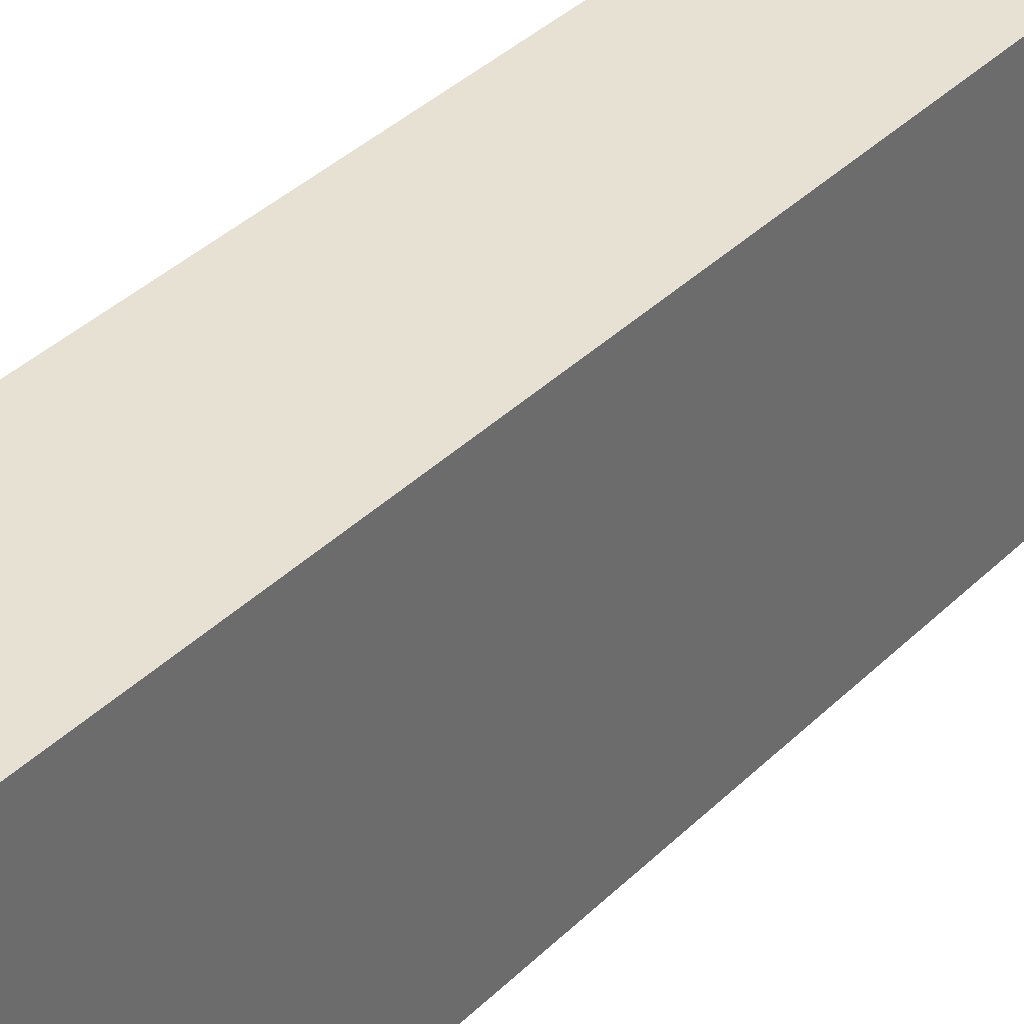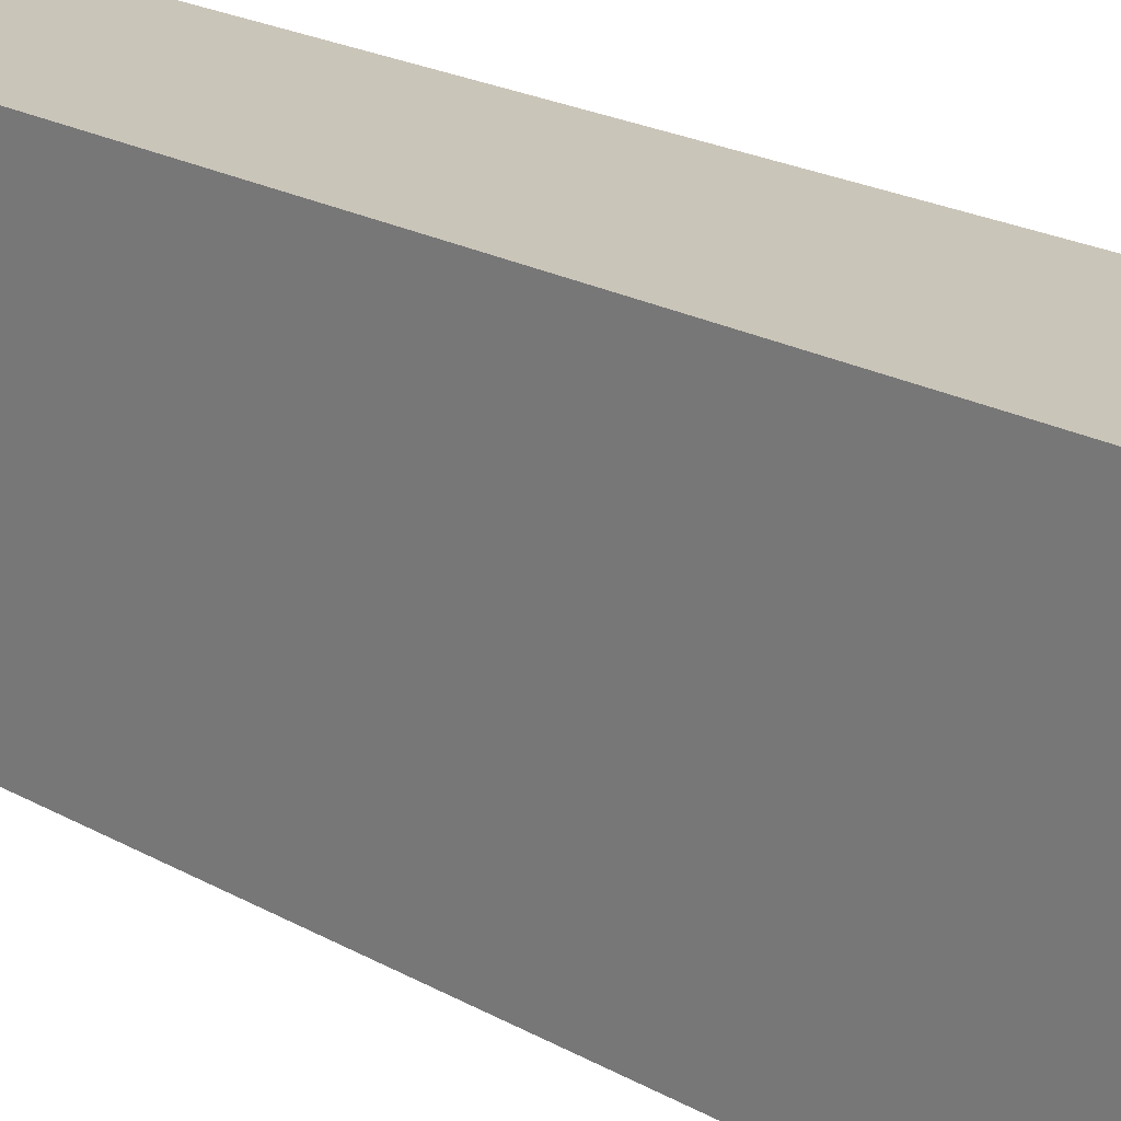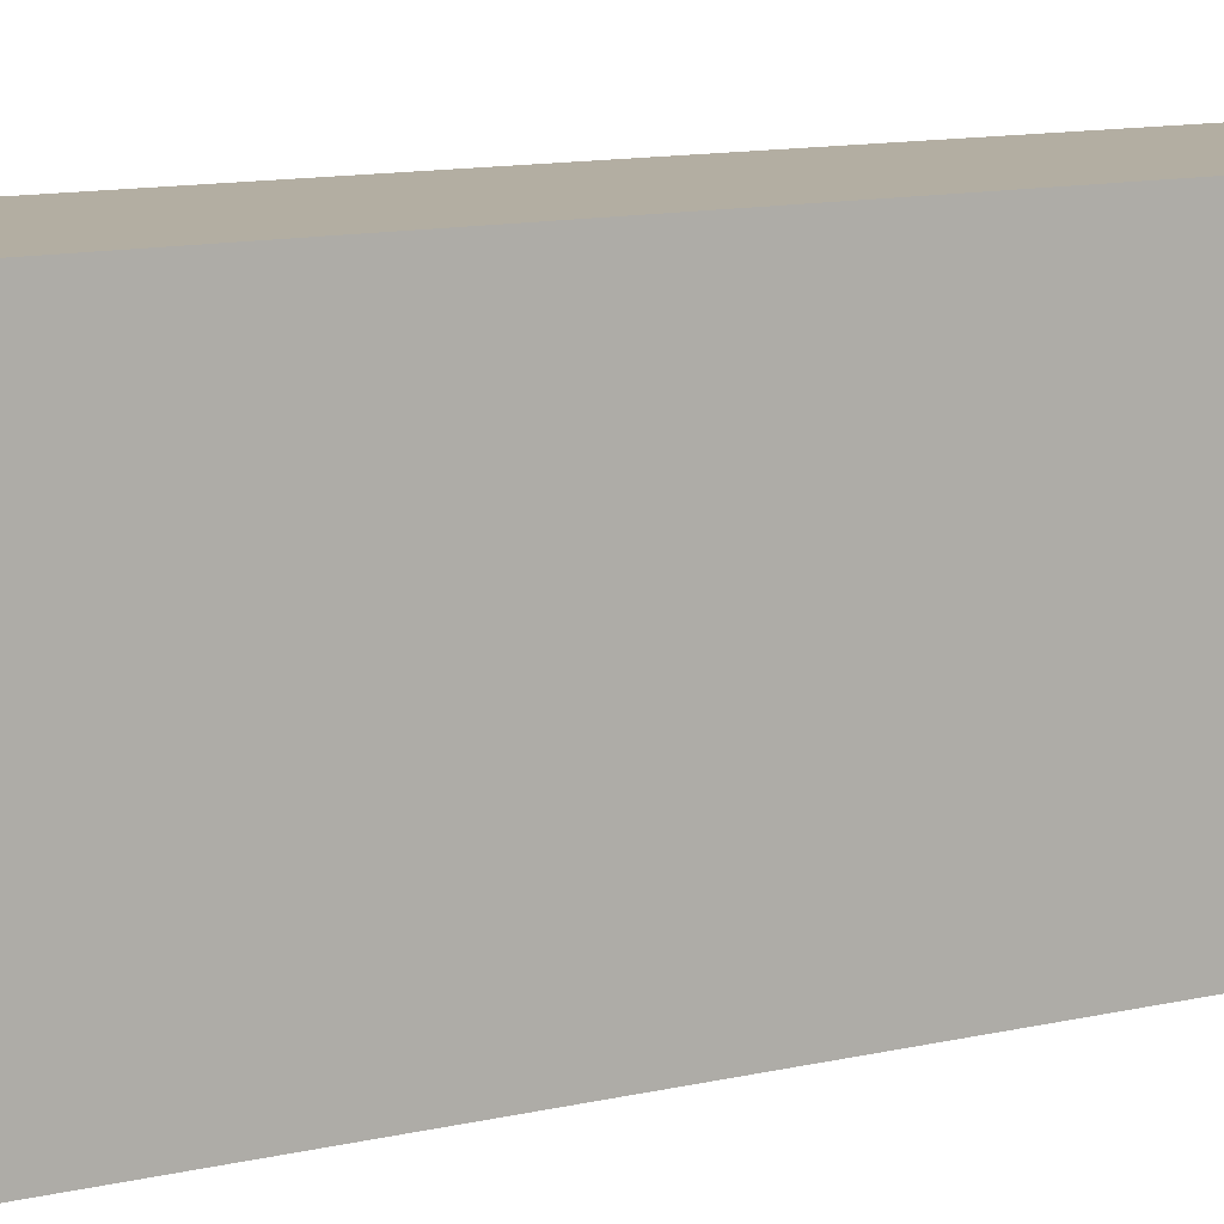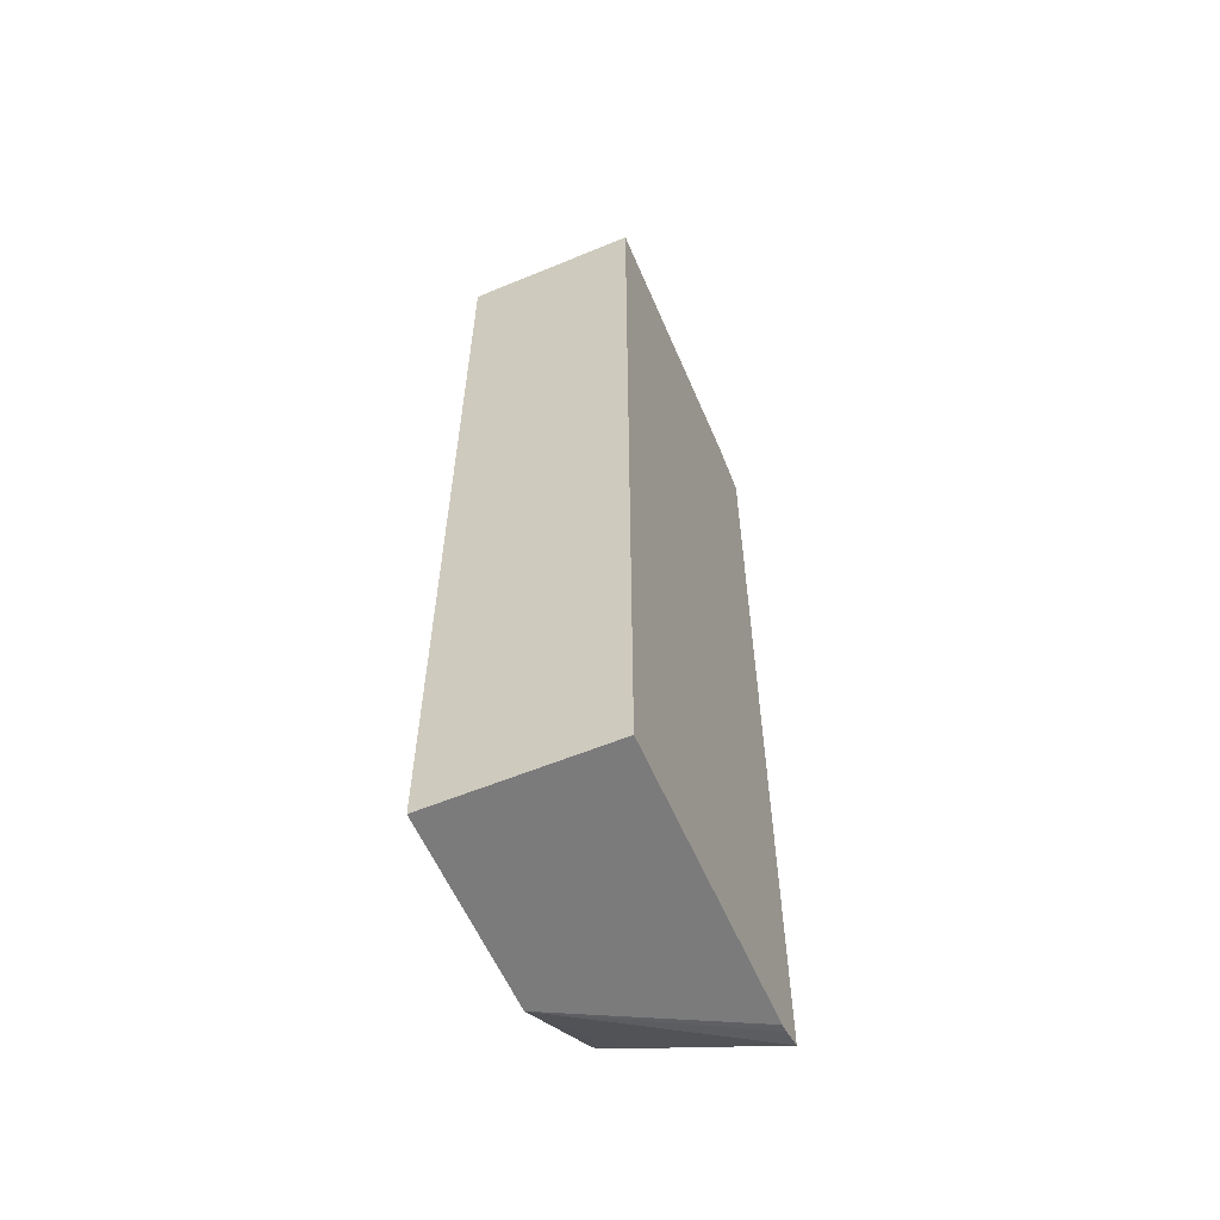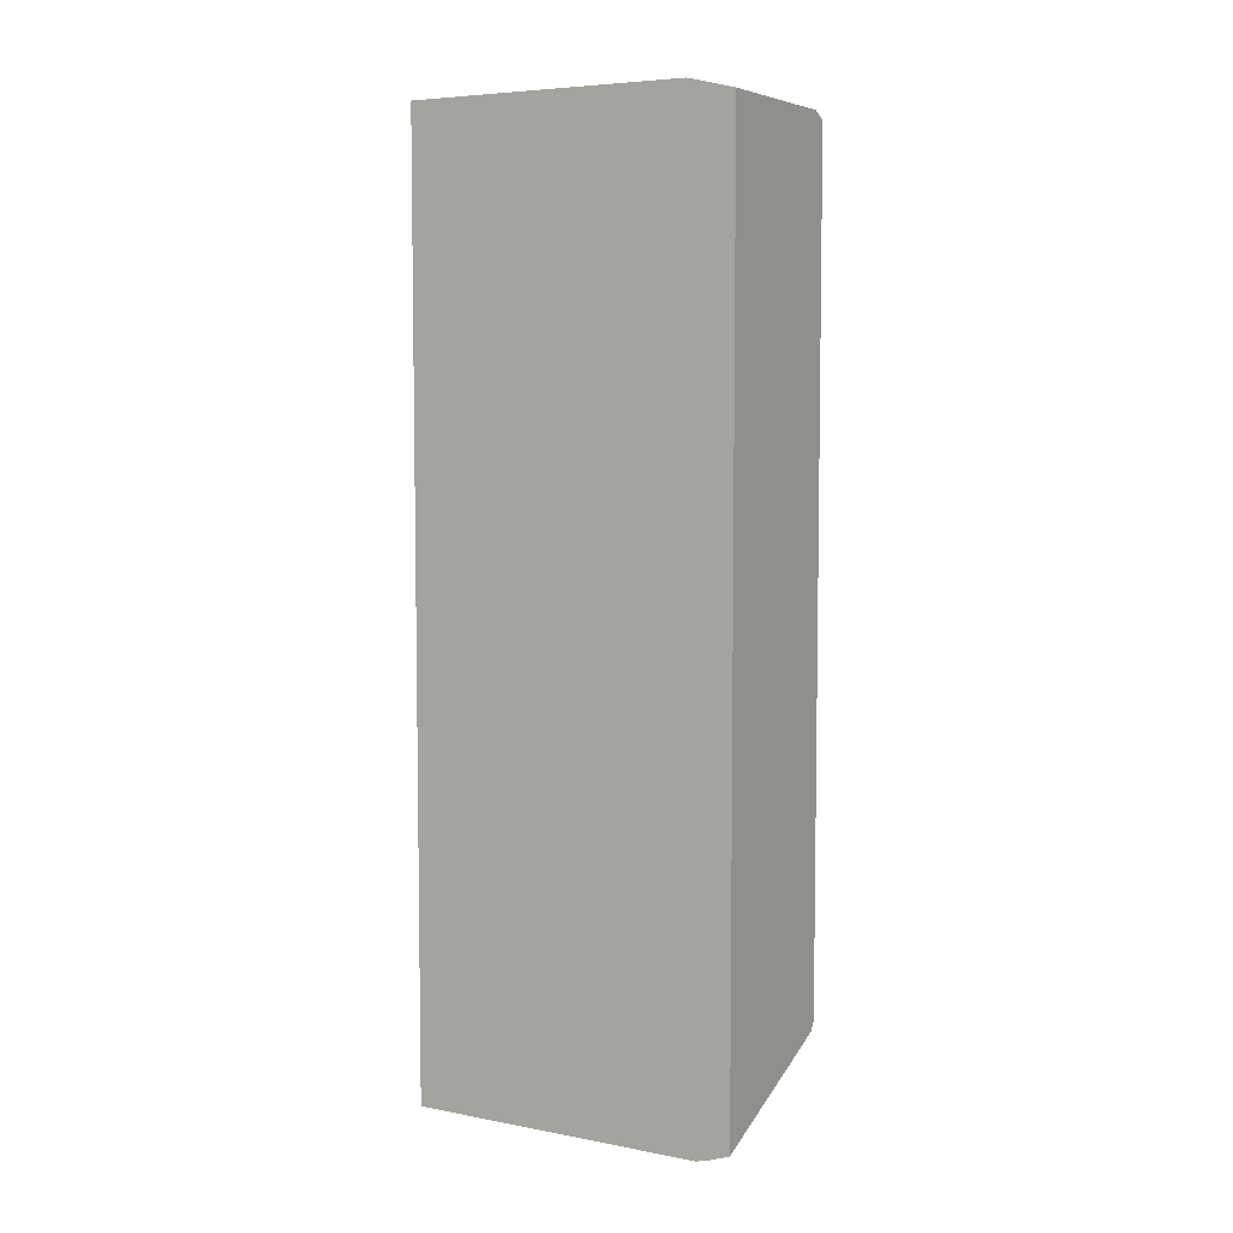
<metadata>
{"format":"obj","ext":"obj","renderer":"f3d","projection":"perspective","resolution":1024,"background":"white","views":[{"elev":38.6,"azim":39.7,"up":"+Y"},{"elev":20.7,"azim":-44.2,"up":"+Y"},{"elev":10.8,"azim":58.7,"up":"+Y"},{"elev":-58.5,"azim":-156.9,"up":"+Z"},{"elev":6.0,"azim":-60.4,"up":"+Z"}]}
</metadata>
<code>
v -0.2616 -0.01524 -0.2244
v -0.2616 0.005562 -0.2316
v -0.108 0.09314 -0.2336
v -0.1325 -0.01524 -0.174
v -0.2616 -0.01524 0.5748
v -0.2616 0.01284 -0.2334
v -0.2616 0.01441 -0.2336
v -0.108 0.2708 -0.2336
v -0.108 -0.01073 -0.1642
v -0.1136 -0.01524 -0.1663
v -0.121 -0.01524 0.5748
v -0.2616 0.02544 0.5847
v -0.2616 0.2708 -0.2336
v -0.108 0.2708 0.5835
v -0.108 -0.01524 -0.1584
v -0.108 -0.01524 0.5683
v -0.108 0.01141 0.5716
v -0.108 0.0433 0.5748
v -0.1105 0.1611 0.5847
v -0.121 0.1275 0.5847
v -0.1221 0.1255 0.5847
v -0.1257 0.1214 0.5847
v -0.1503 0.09625 0.5847
v -0.1805 0.06598 0.5847
v -0.2118 0.05002 0.5847
v -0.2616 0.2708 0.5847
v -0.1105 0.2708 0.5847
v -0.108 0.1599 0.5835
f 11 23 24
f 8 26 27
f 8 27 14
f 9 15 10
f 11 16 17
f 11 18 19
f 11 19 20
f 11 20 21
f 11 21 22
f 11 22 23
f 11 24 25
f 18 28 19
f 12 25 24
f 12 24 23
f 12 23 22
f 12 22 21
f 12 21 20
f 12 20 19
f 12 19 27
f 12 27 26
f 14 27 19
f 14 19 28
f 8 13 26
f 11 25 12
f 5 11 12
f 11 17 18
f 3 9 10
f 3 10 4
f 1 2 3
f 1 3 4
f 1 4 10
f 1 10 15
f 1 16 11
f 1 11 5
f 1 5 12
f 1 12 26
f 1 26 13
f 1 13 7
f 1 7 6
f 1 15 16
f 2 6 3
f 3 15 9
f 1 6 2
f 3 16 15
f 3 17 16
f 3 28 18
f 3 18 17
f 3 14 28
f 3 8 14
f 3 13 8
f 3 7 13
f 3 6 7

</code>
